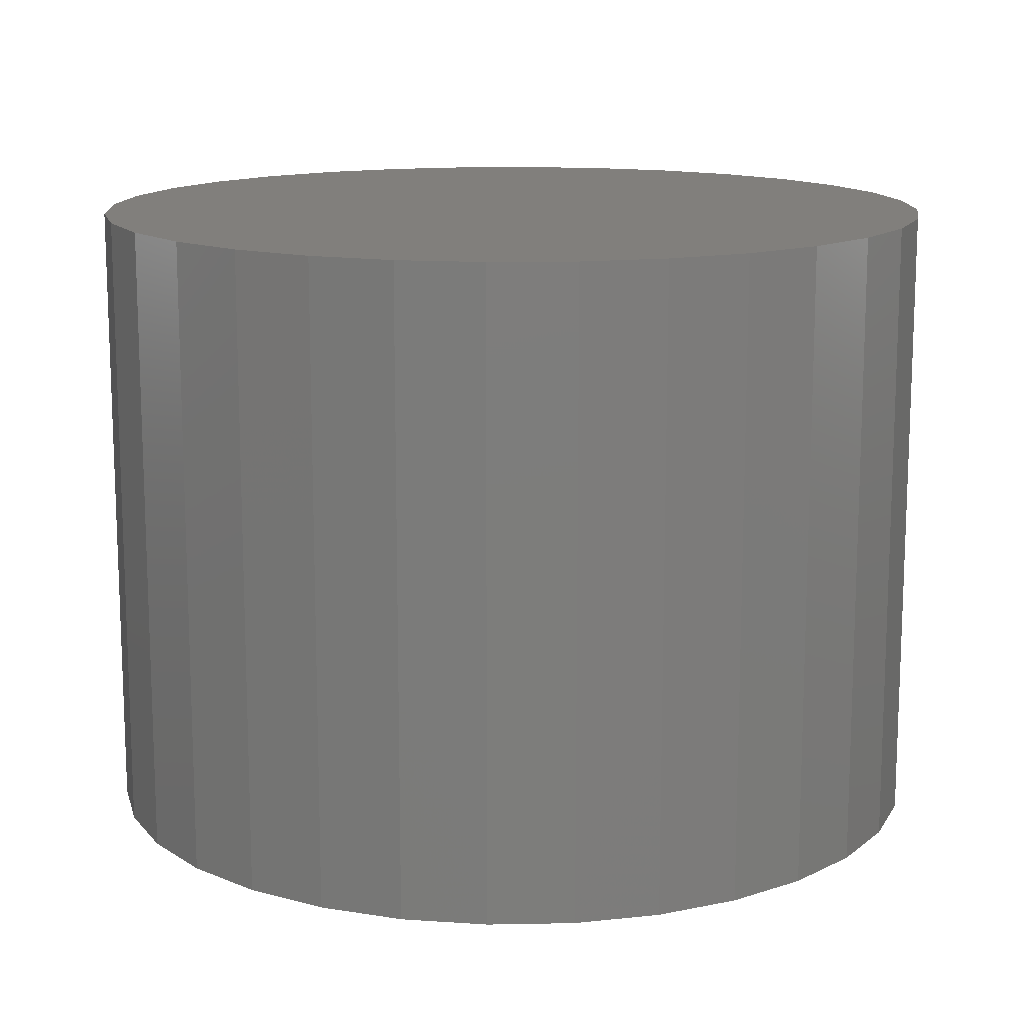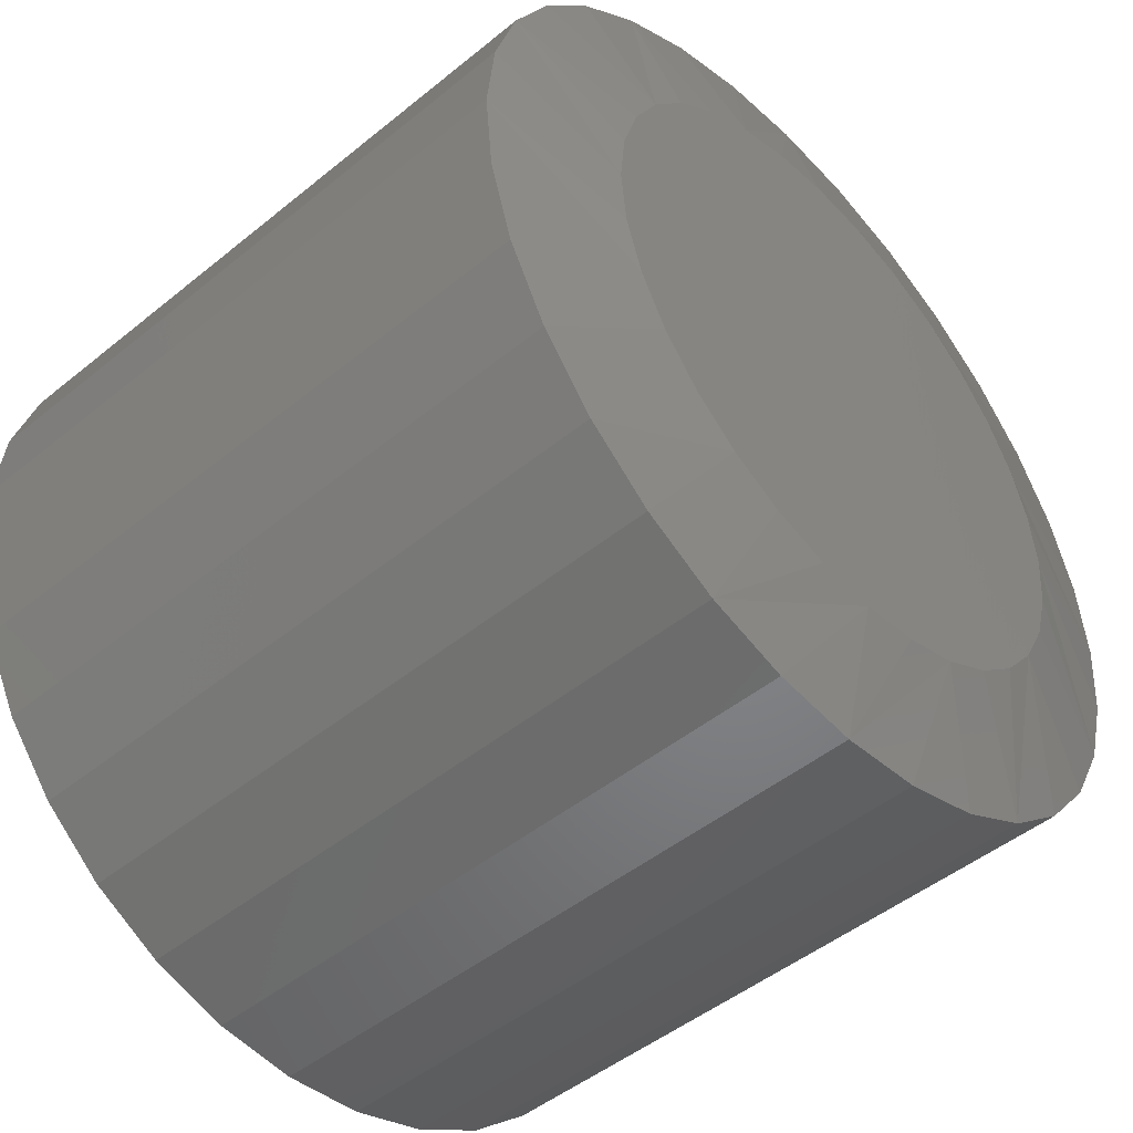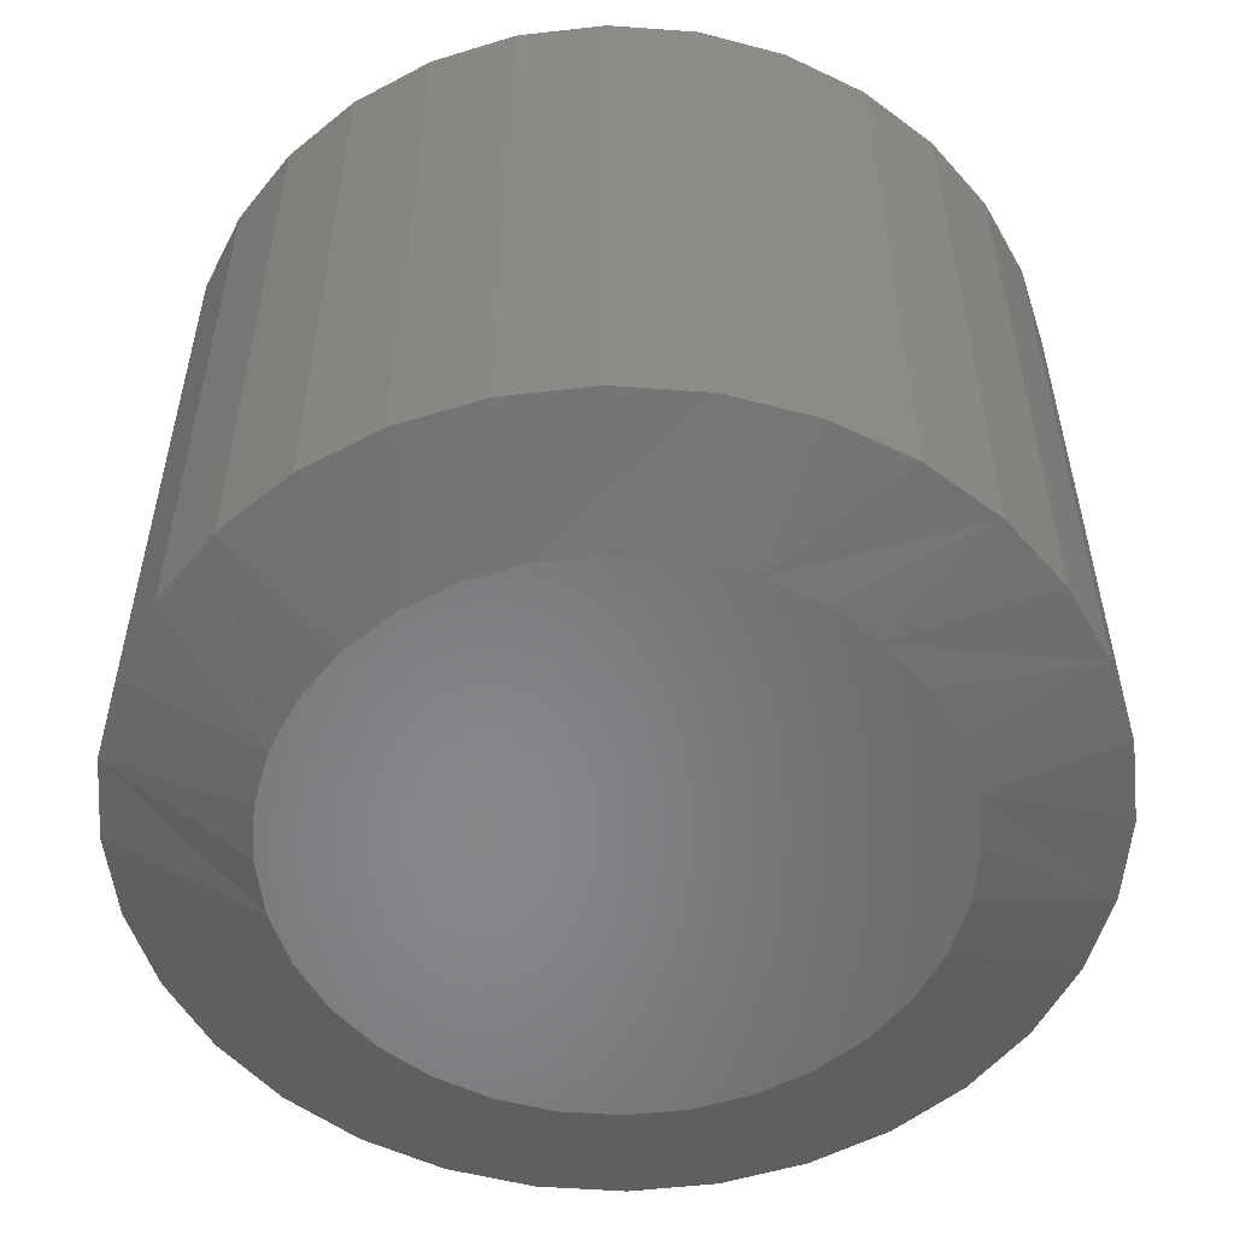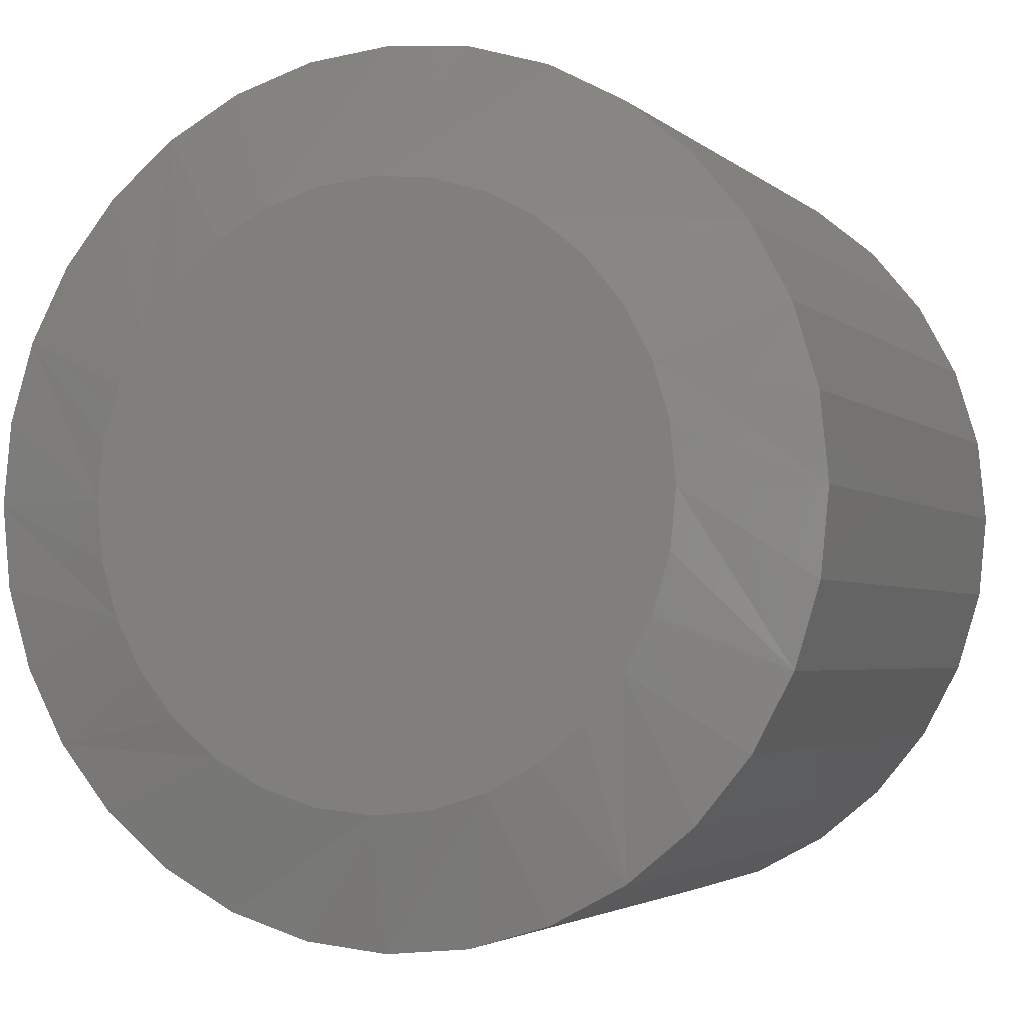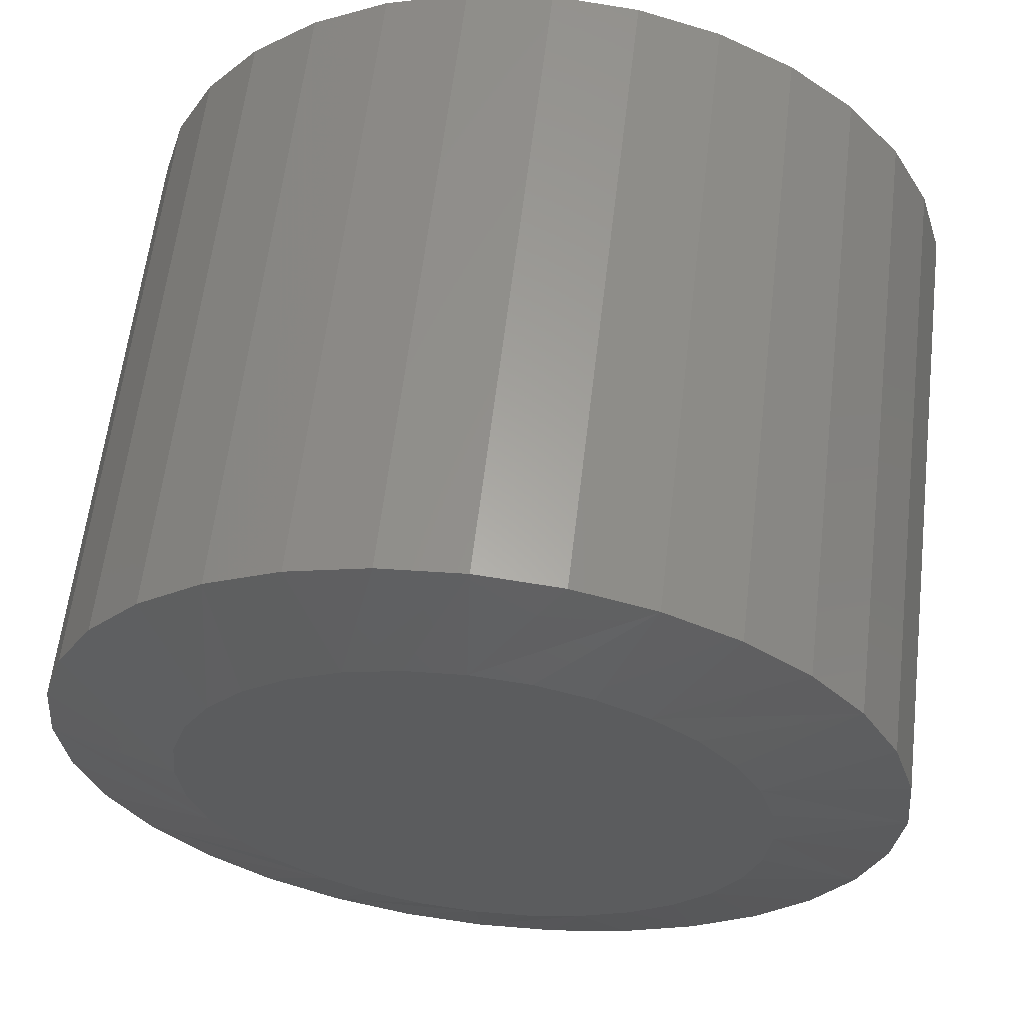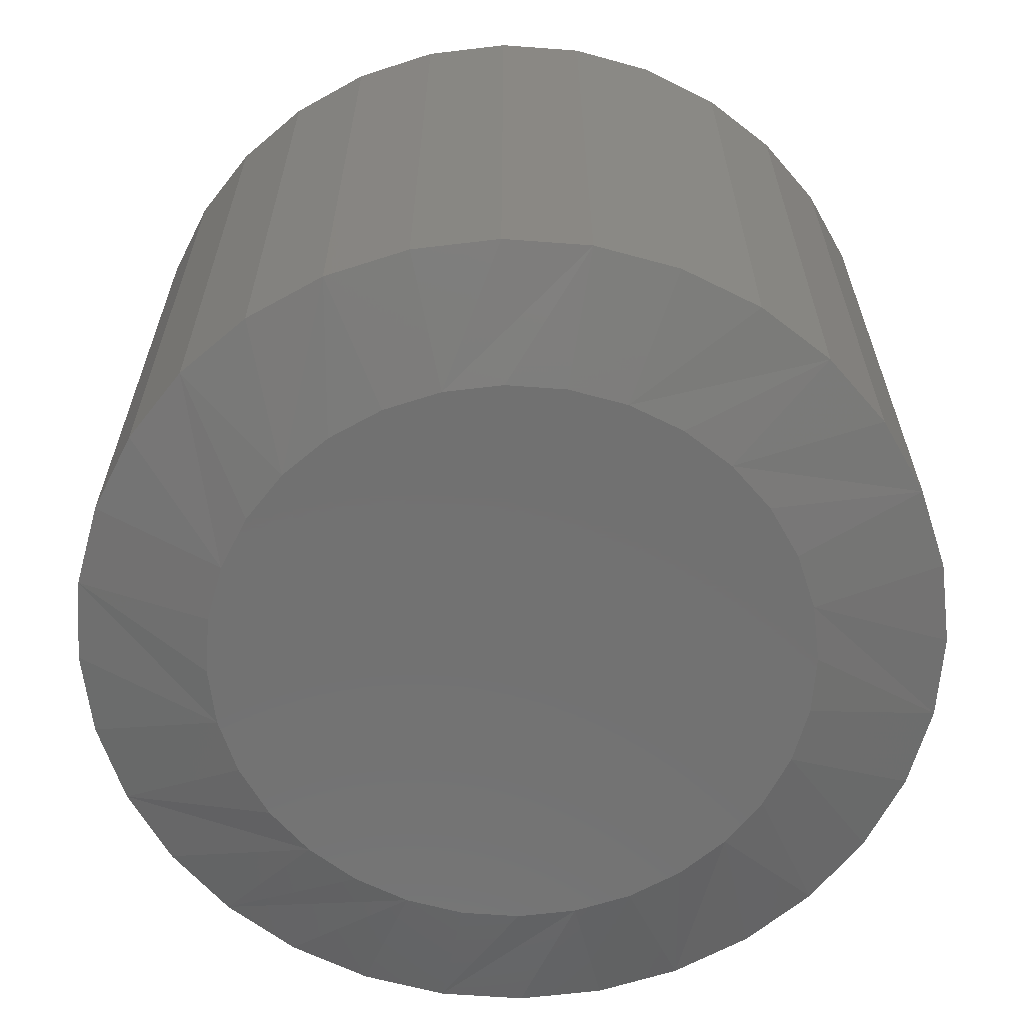
<metadata>
{"format":"stl","ext":"stl","renderer":"f3d","projection":"perspective","resolution":1024,"background":"white","views":[{"elev":13.7,"azim":-143.1,"up":"+Z"},{"elev":-47.9,"azim":132.4,"up":"+Y"},{"elev":-54.3,"azim":-133.8,"up":"+Z"},{"elev":-3.2,"azim":-157.2,"up":"+Y"},{"elev":60.8,"azim":-173.2,"up":"+Y"},{"elev":-63.4,"azim":46.3,"up":"+Z"}]}
</metadata>
<code>
# stl→obj: 96 verts, 188 faces
v -0.5447 0.6896 0
v -0.5169 0.6869 0
v -0.5726 0.6869 0
v -0.5994 0.6788 0
v -0.4901 0.6788 0
v -0.5169 0.4069 0
v -0.5726 0.4069 0
v -0.4901 0.415 0
v -0.5447 0.4041 0
v -0.5994 0.415 0
v -0.6241 0.4282 0
v -0.4654 0.4282 0
v -0.6457 0.4459 0
v -0.4438 0.4459 0
v -0.6634 0.4676 0
v -0.426 0.4676 0
v -0.6766 0.4922 0
v -0.4128 0.4922 0
v -0.6848 0.519 0
v -0.4047 0.519 0
v -0.6875 0.5469 0
v -0.402 0.5469 0
v -0.6848 0.5747 0
v -0.4047 0.5747 0
v -0.6766 0.6015 0
v -0.4128 0.6015 0
v -0.6634 0.6262 0
v -0.426 0.6262 0
v -0.6457 0.6478 0
v -0.4438 0.6478 0
v -0.6241 0.6656 0
v -0.4654 0.6656 0
v -0.3395 0.5469 0.01562
v -0.3395 0.5469 0.3203
v -0.3434 0.5068 0.01562
v -0.3434 0.5068 0.3203
v -0.3551 0.4683 0.01562
v -0.3551 0.4683 0.3203
v -0.3741 0.4328 0.01562
v -0.3741 0.4328 0.3203
v -0.3996 0.4017 0.01562
v -0.3996 0.4017 0.3203
v -0.4307 0.3762 0.01562
v -0.4307 0.3762 0.3203
v -0.4662 0.3572 0.01562
v -0.4662 0.3572 0.3203
v -0.5047 0.3456 0.01562
v -0.5047 0.3456 0.3203
v -0.5447 0.3416 0.01562
v -0.5447 0.3416 0.3203
v -0.5848 0.3456 0.01562
v -0.5848 0.3456 0.3203
v -0.6233 0.3572 0.01562
v -0.6233 0.3572 0.3203
v -0.6588 0.3762 0.01562
v -0.6588 0.3762 0.3203
v -0.6899 0.4017 0.01562
v -0.6899 0.4017 0.3203
v -0.7154 0.4328 0.01562
v -0.7154 0.4328 0.3203
v -0.7344 0.4683 0.01562
v -0.7344 0.4683 0.3203
v -0.7461 0.5068 0.01562
v -0.7461 0.5068 0.3203
v -0.75 0.5469 0.01562
v -0.75 0.5469 0.3203
v -0.7461 0.5869 0.01562
v -0.7461 0.5869 0.3203
v -0.7344 0.6254 0.01562
v -0.7344 0.6254 0.3203
v -0.7154 0.6609 0.01562
v -0.7154 0.6609 0.3203
v -0.6899 0.692 0.01562
v -0.6899 0.692 0.3203
v -0.6588 0.7175 0.01562
v -0.6588 0.7175 0.3203
v -0.6233 0.7365 0.01562
v -0.6233 0.7365 0.3203
v -0.5848 0.7482 0.01562
v -0.5848 0.7482 0.3203
v -0.5447 0.7521 0.01562
v -0.5447 0.7521 0.3203
v -0.5047 0.7482 0.01562
v -0.5047 0.7482 0.3203
v -0.4662 0.7365 0.01562
v -0.4662 0.7365 0.3203
v -0.4307 0.7175 0.01562
v -0.4307 0.7175 0.3203
v -0.3996 0.692 0.01562
v -0.3996 0.692 0.3203
v -0.3741 0.6609 0.01562
v -0.3741 0.6609 0.3203
v -0.3551 0.6254 0.01562
v -0.3551 0.6254 0.3203
v -0.3434 0.5869 0.01562
v -0.3434 0.5869 0.3203
f 1 2 3
f 4 3 2
f 5 4 2
f 6 7 8
f 9 7 6
f 7 10 8
f 8 10 11
f 8 11 12
f 12 11 13
f 12 13 14
f 14 13 15
f 14 15 16
f 16 15 17
f 16 17 18
f 18 17 19
f 18 19 20
f 20 19 21
f 20 21 22
f 22 21 23
f 22 23 24
f 24 23 25
f 24 25 26
f 26 25 27
f 26 27 28
f 28 27 29
f 28 29 30
f 30 29 31
f 30 31 32
f 32 31 4
f 32 4 5
f 33 34 35
f 35 34 36
f 35 36 37
f 37 36 38
f 37 38 39
f 39 38 40
f 39 40 41
f 41 40 42
f 41 42 43
f 43 42 44
f 43 44 45
f 45 44 46
f 45 46 47
f 47 46 48
f 47 48 49
f 49 48 50
f 49 50 51
f 51 50 52
f 51 52 53
f 53 52 54
f 53 54 55
f 55 54 56
f 55 56 57
f 57 56 58
f 57 58 59
f 59 58 60
f 59 60 61
f 61 60 62
f 61 62 63
f 63 62 64
f 63 64 65
f 65 64 66
f 65 66 67
f 67 66 68
f 67 68 69
f 69 68 70
f 69 70 71
f 71 70 72
f 71 72 73
f 73 72 74
f 73 74 75
f 75 74 76
f 75 76 77
f 77 76 78
f 77 78 79
f 79 78 80
f 79 80 81
f 81 80 82
f 81 82 83
f 83 82 84
f 83 84 85
f 85 84 86
f 85 86 87
f 87 86 88
f 87 88 89
f 89 88 90
f 89 90 91
f 91 90 92
f 91 92 93
f 93 92 94
f 93 94 95
f 95 94 96
f 95 96 33
f 33 96 34
f 28 87 89
f 26 93 24
f 5 81 83
f 32 87 30
f 87 28 30
f 31 71 73
f 4 77 3
f 77 1 3
f 27 71 29
f 71 31 29
f 81 5 2
f 81 2 1
f 79 81 1
f 1 77 79
f 65 67 25
f 65 25 23
f 65 23 21
f 22 24 93
f 22 93 95
f 22 95 33
f 93 26 91
f 91 26 28
f 91 28 89
f 87 32 85
f 85 32 5
f 85 5 83
f 77 4 75
f 75 4 31
f 75 31 73
f 71 27 69
f 69 27 25
f 69 25 67
f 15 55 57
f 17 61 19
f 10 49 51
f 11 55 13
f 55 15 13
f 12 39 41
f 8 45 6
f 45 9 6
f 16 39 14
f 39 12 14
f 49 10 7
f 49 7 9
f 47 49 9
f 9 45 47
f 33 35 18
f 33 18 20
f 33 20 22
f 21 19 61
f 21 61 63
f 21 63 65
f 61 17 59
f 59 17 15
f 59 15 57
f 55 11 53
f 53 11 10
f 53 10 51
f 45 8 43
f 43 8 12
f 43 12 41
f 39 16 37
f 37 16 18
f 37 18 35
f 80 84 82
f 84 80 78
f 84 78 86
f 46 52 48
f 48 52 50
f 86 78 88
f 88 78 76
f 88 76 90
f 90 76 74
f 90 74 92
f 92 74 72
f 92 72 94
f 94 72 70
f 94 70 96
f 96 70 68
f 96 68 34
f 34 68 66
f 34 66 36
f 36 66 64
f 36 64 38
f 38 64 62
f 38 62 40
f 40 62 60
f 40 60 42
f 42 60 58
f 42 58 44
f 44 58 56
f 44 56 46
f 46 56 54
f 46 54 52

</code>
